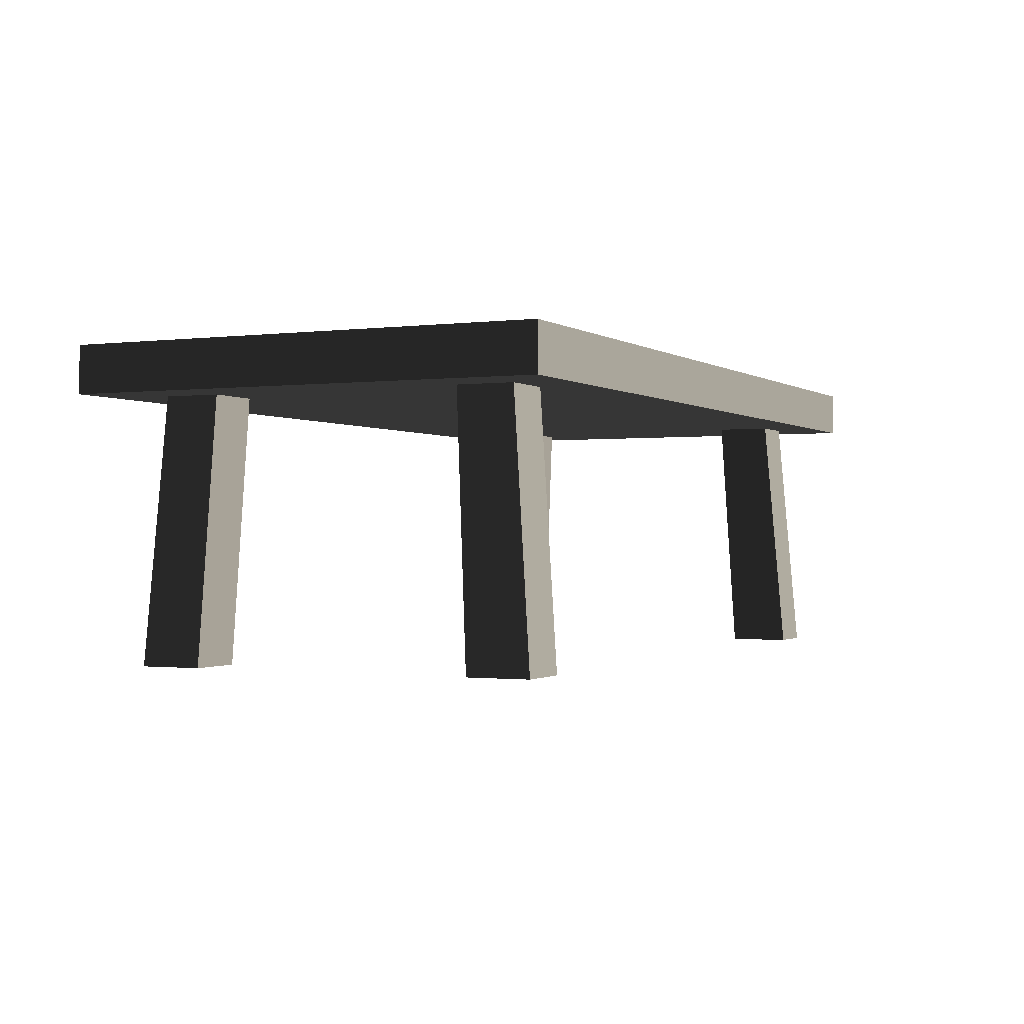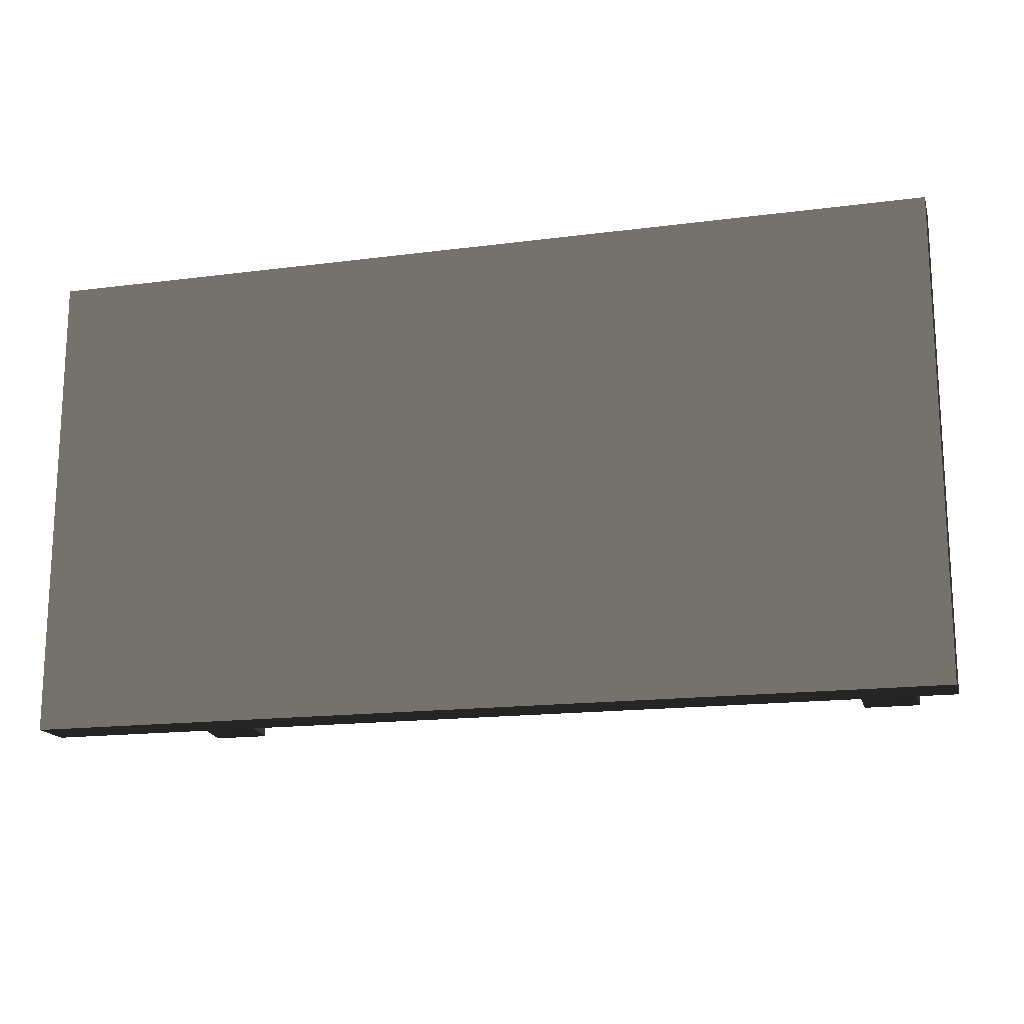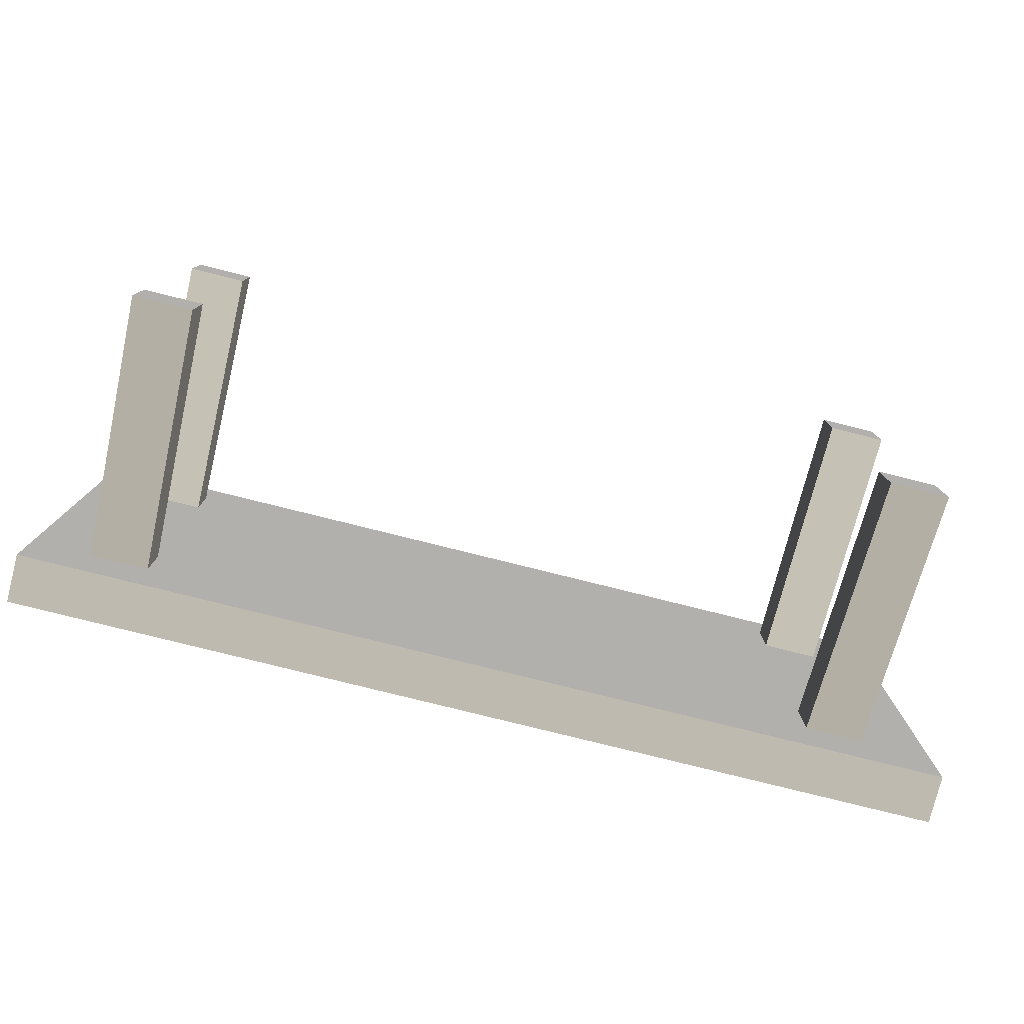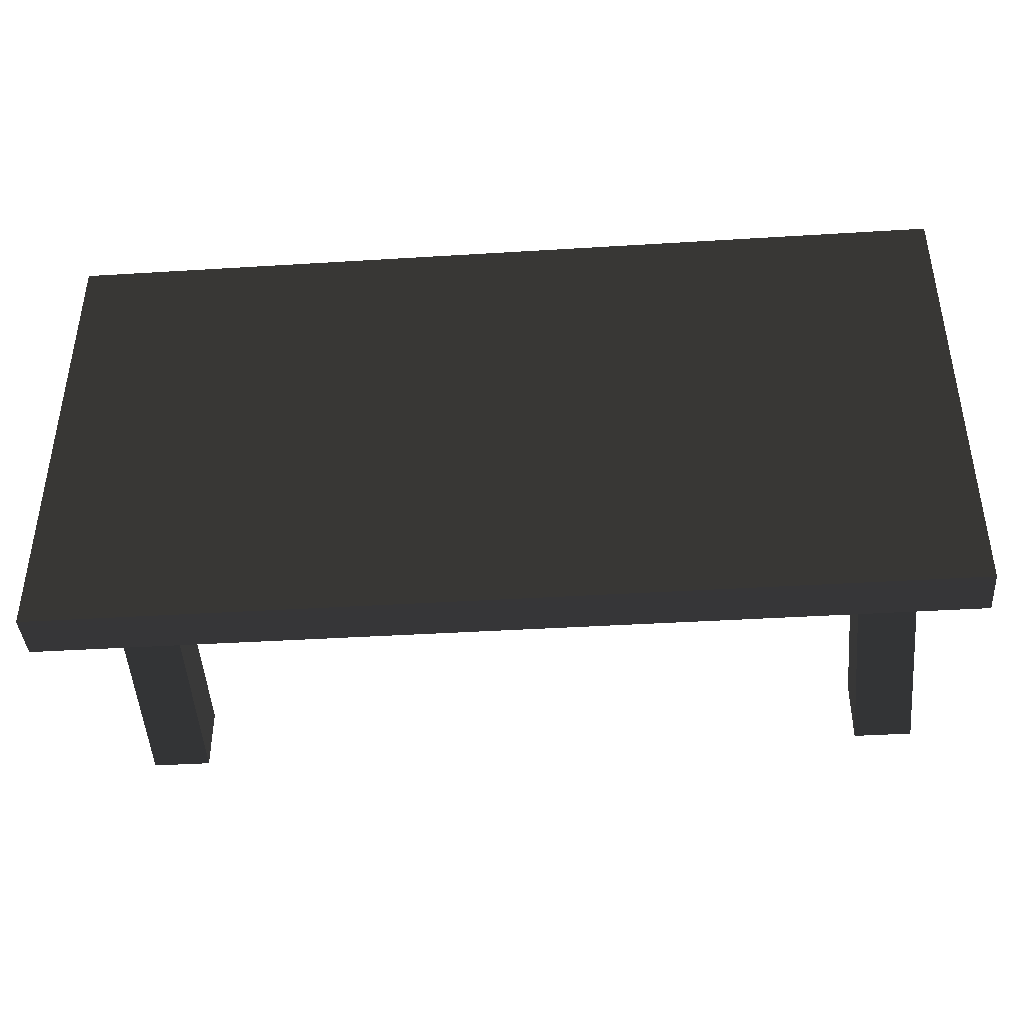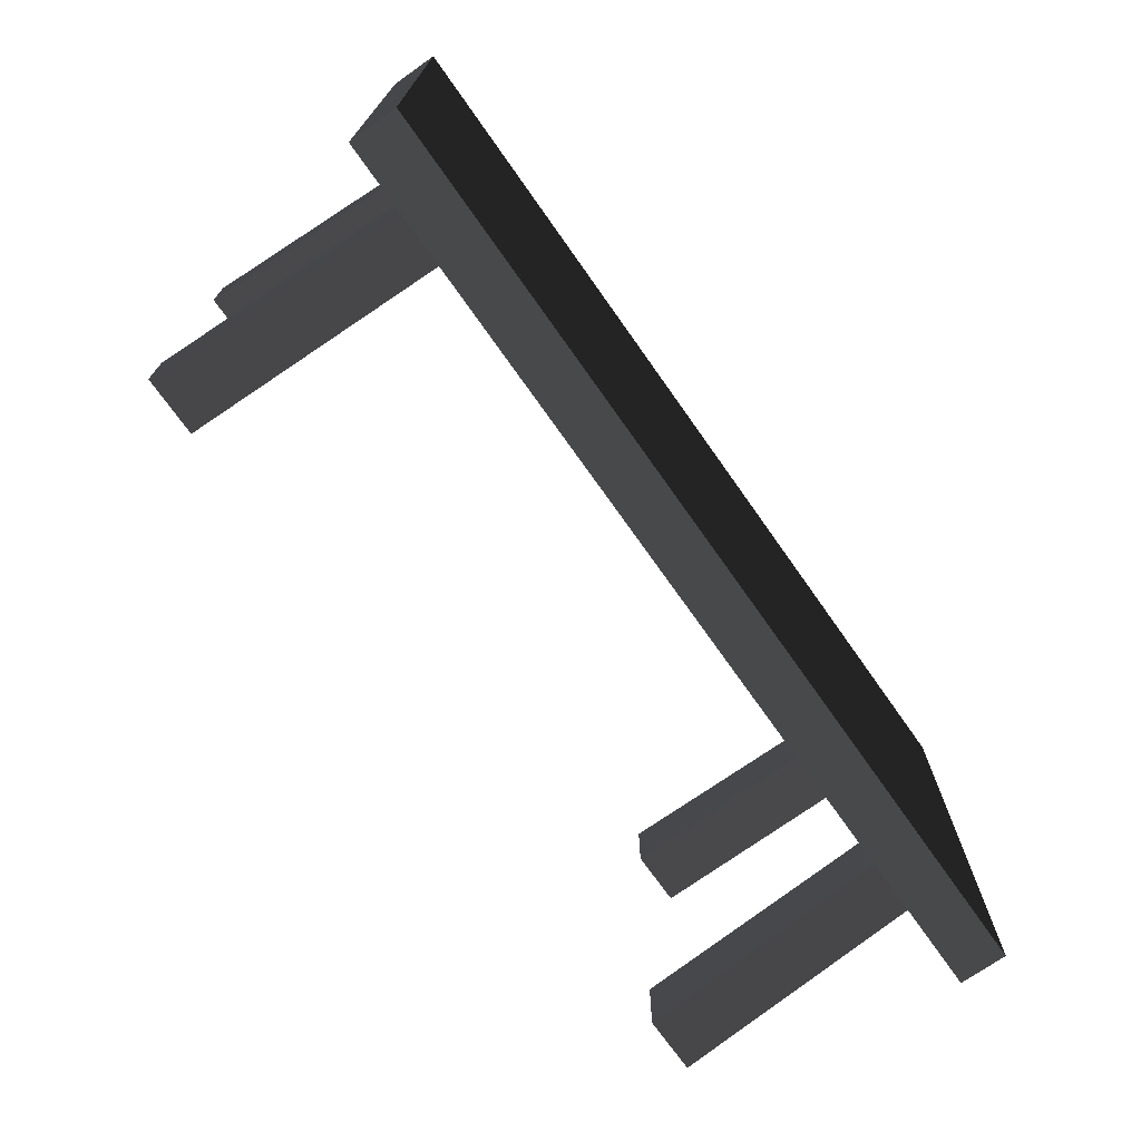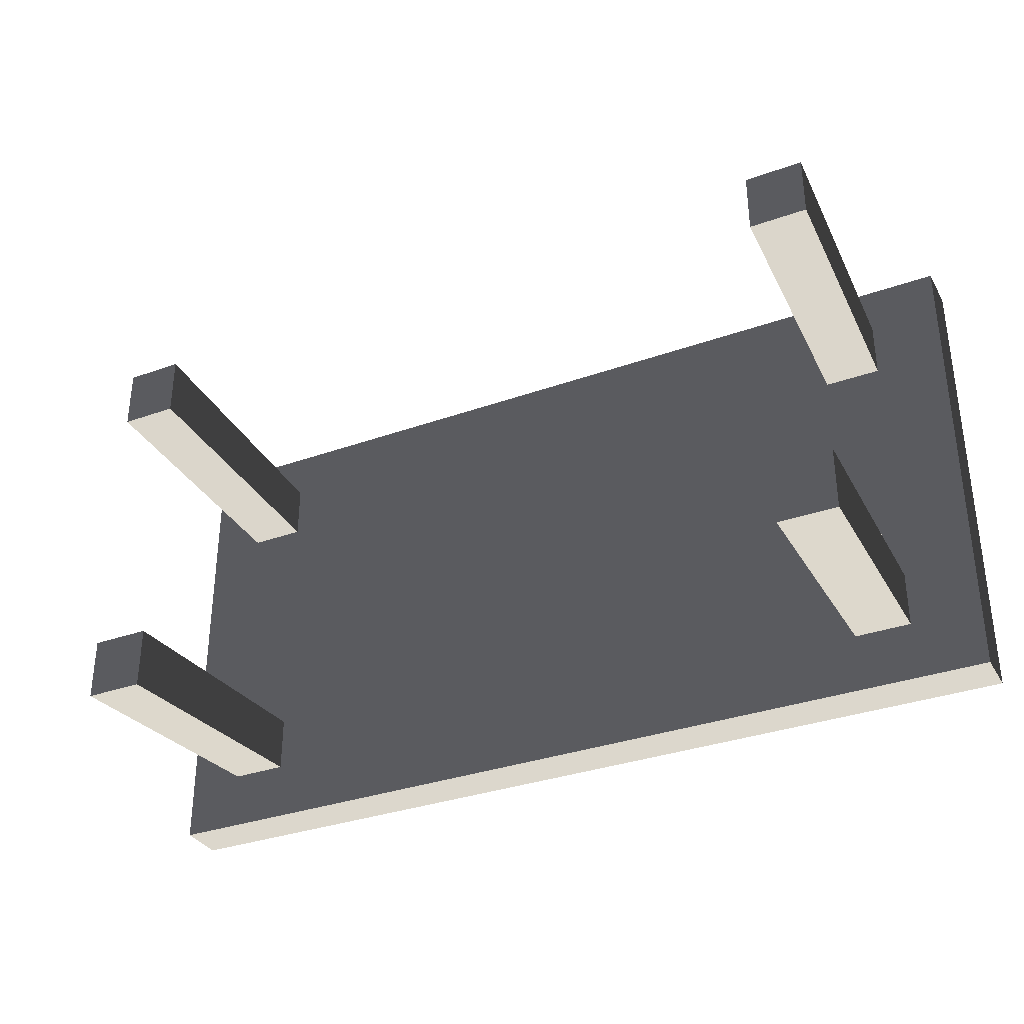
<metadata>
{"format":"obj","ext":"obj","renderer":"f3d","projection":"perspective","resolution":1024,"background":"white","views":[{"elev":-1.0,"azim":115.4,"up":"+Z"},{"elev":-16.4,"azim":14.9,"up":"+Y"},{"elev":-78.8,"azim":166.0,"up":"+Y"},{"elev":-40.9,"azim":4.3,"up":"+Y"},{"elev":-72.0,"azim":-54.8,"up":"+Y"},{"elev":-33.5,"azim":-154.0,"up":"+Y"}]}
</metadata>
<code>
v -1.362 0.7183 0.7799
v 1.362 0.7183 0.7799
v 1.362 0.7183 0.9206
v -1.362 0.7183 0.9206
v 1.362 -0.7183 0.9206
v 1.362 1.812e-06 0.9206
v 1.362 1.875e-06 0.7799
v 1.362 -0.7183 0.7799
v -1.362 -0.7183 0.7799
v -1.362 1.519e-06 0.7799
v -1.362 1.456e-06 0.9206
v -1.362 -0.7183 0.9206
v 1.362 -0.7183 0.7799
v -1.362 -0.7183 0.7799
v -1.362 -0.7183 0.9206
v 1.362 -0.7183 0.9206
v -1.362 1.456e-06 0.9206
v 1.362 1.812e-06 0.9206
v 1.362 -0.7183 0.9206
v -1.362 -0.7183 0.9206
v 1.362 1.812e-06 0.9206
v 1.362 0.7183 0.9206
v 1.362 0.7183 0.7799
v 1.362 1.875e-06 0.7799
v 1.362 1.812e-06 0.9206
v -1.362 1.456e-06 0.9206
v -1.362 0.7183 0.9206
v 1.362 0.7183 0.9206
v -1.362 1.519e-06 0.7799
v -1.362 0.7183 0.7799
v -1.362 0.7183 0.9206
v -1.362 1.456e-06 0.9206
v 1.216 0.4422 1.17e-07
v 1.187 0.3998 0.7799
v 1.187 0.5688 0.7799
v 1.216 0.6291 8.117e-08
v 1.043 0.4422 4.314e-08
v 1.043 0.6291 1.265e-07
v 1.018 0.5688 0.7799
v 1.018 0.3998 0.7799
v 1.043 0.4422 4.314e-08
v 1.018 0.3998 0.7799
v 1.187 0.3998 0.7799
v 1.216 0.4422 1.17e-07
v 1.043 0.6291 1.265e-07
v 1.216 0.6291 8.117e-08
v 1.187 0.5688 0.7799
v 1.018 0.5688 0.7799
v -1.178 -0.4119 -1.132e-07
v -1.15 -0.3695 0.7799
v -1.15 -0.5385 0.7799
v -1.178 -0.5988 -7.74e-08
v -1.005 -0.4119 -3.937e-08
v -1.005 -0.5988 -1.228e-07
v -0.9812 -0.5385 0.7799
v -0.9812 -0.3695 0.7799
v -1.005 -0.4119 -3.937e-08
v -0.9812 -0.3695 0.7799
v -1.15 -0.3695 0.7799
v -1.178 -0.4119 -1.132e-07
v -1.005 -0.5988 -1.228e-07
v -1.178 -0.5988 -7.74e-08
v -1.15 -0.5385 0.7799
v -0.9812 -0.5385 0.7799
v 1.216 -0.4119 9.351e-08
v 1.216 -0.5988 1.293e-07
v 1.187 -0.5385 0.7799
v 1.187 -0.3695 0.7799
v 1.018 -0.5385 0.7799
v 1.043 -0.5988 5.548e-08
v 1.043 -0.4119 1.389e-07
v 1.018 -0.3695 0.7799
v 1.043 -0.4119 1.389e-07
v 1.216 -0.4119 9.351e-08
v 1.187 -0.3695 0.7799
v 1.018 -0.3695 0.7799
v 1.187 -0.5385 0.7799
v 1.216 -0.5988 1.293e-07
v 1.043 -0.5988 5.548e-08
v 1.018 -0.5385 0.7799
v -1.178 0.4422 -8.974e-08
v -1.178 0.6291 -1.256e-07
v -1.15 0.5688 0.7799
v -1.15 0.3998 0.7799
v -0.9812 0.5688 0.7799
v -1.005 0.6291 -5.171e-08
v -1.005 0.4422 -1.351e-07
v -0.9812 0.3998 0.7799
v -1.005 0.4422 -1.351e-07
v -1.178 0.4422 -8.974e-08
v -1.15 0.3998 0.7799
v -0.9812 0.3998 0.7799
v -1.15 0.5688 0.7799
v -1.178 0.6291 -1.256e-07
v -1.005 0.6291 -5.171e-08
v -0.9812 0.5688 0.7799
v -1.362 -0.7183 0.7799
v 1.362 -0.7183 0.7799
v 1.362 1.875e-06 0.7799
v 1.362 0.7183 0.7799
v -1.362 0.7183 0.7799
v -1.362 1.519e-06 0.7799
v 1.216 0.4422 1.17e-07
v 1.216 0.6291 8.117e-08
v 1.043 0.6291 1.265e-07
v 1.043 0.4422 4.314e-08
v -1.178 -0.4119 -1.132e-07
v -1.178 -0.5988 -7.74e-08
v -1.005 -0.5988 -1.228e-07
v -1.005 -0.4119 -3.937e-08
v 1.216 -0.5988 1.293e-07
v 1.216 -0.4119 9.351e-08
v 1.043 -0.4119 1.389e-07
v 1.043 -0.5988 5.548e-08
v -1.178 0.6291 -1.256e-07
v -1.178 0.4422 -8.974e-08
v -1.005 0.4422 -1.351e-07
v -1.005 0.6291 -5.171e-08
g Table_Wooden_01_(13)_6665_94
f 1 3 2
f 1 4 3
f 5 7 6
f 5 8 7
f 9 11 10
f 9 12 11
f 13 15 14
f 13 16 15
f 17 19 18
f 17 20 19
f 21 23 22
f 21 24 23
f 25 27 26
f 25 28 27
f 29 31 30
f 29 32 31
f 33 35 34
f 33 36 35
f 37 39 38
f 37 40 39
f 41 43 42
f 41 44 43
f 45 47 46
f 45 48 47
f 49 51 50
f 49 52 51
f 53 55 54
f 53 56 55
f 57 59 58
f 57 60 59
f 61 63 62
f 61 64 63
f 65 67 66
f 65 68 67
f 69 71 70
f 69 72 71
f 73 75 74
f 73 76 75
f 77 79 78
f 77 80 79
f 81 83 82
f 81 84 83
f 85 87 86
f 85 88 87
f 89 91 90
f 89 92 91
f 93 95 94
f 93 96 95
f 97 99 98
f 99 97 100
f 100 97 101
f 101 97 102
f 103 105 104
f 103 106 105
f 107 109 108
f 107 110 109
f 111 113 112
f 111 114 113
f 115 117 116
f 115 118 117

</code>
